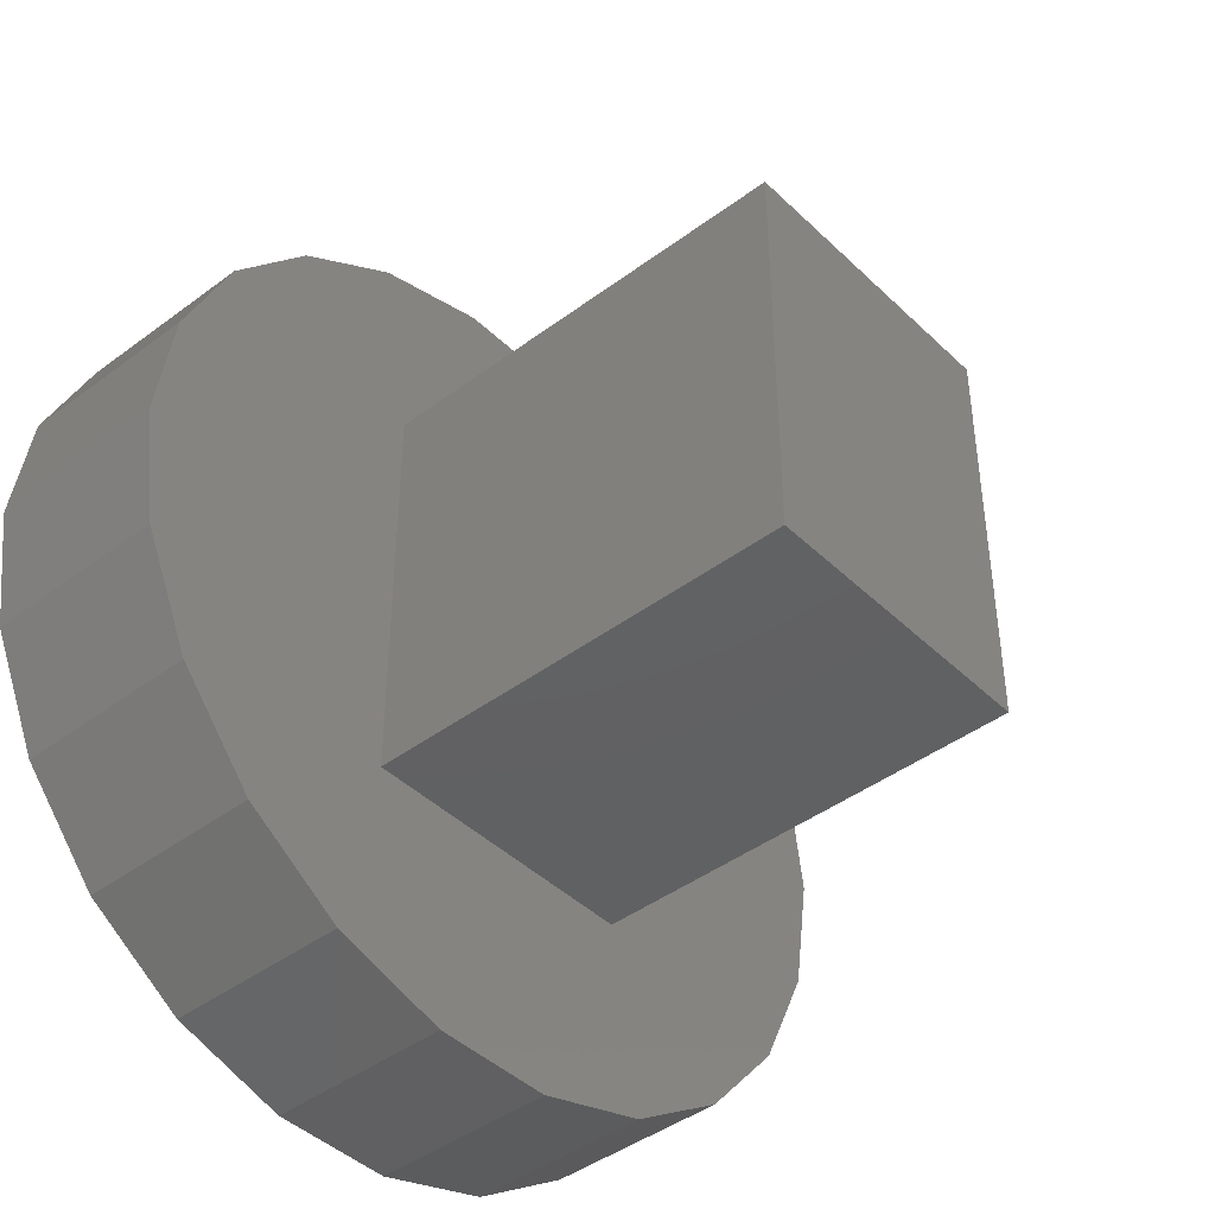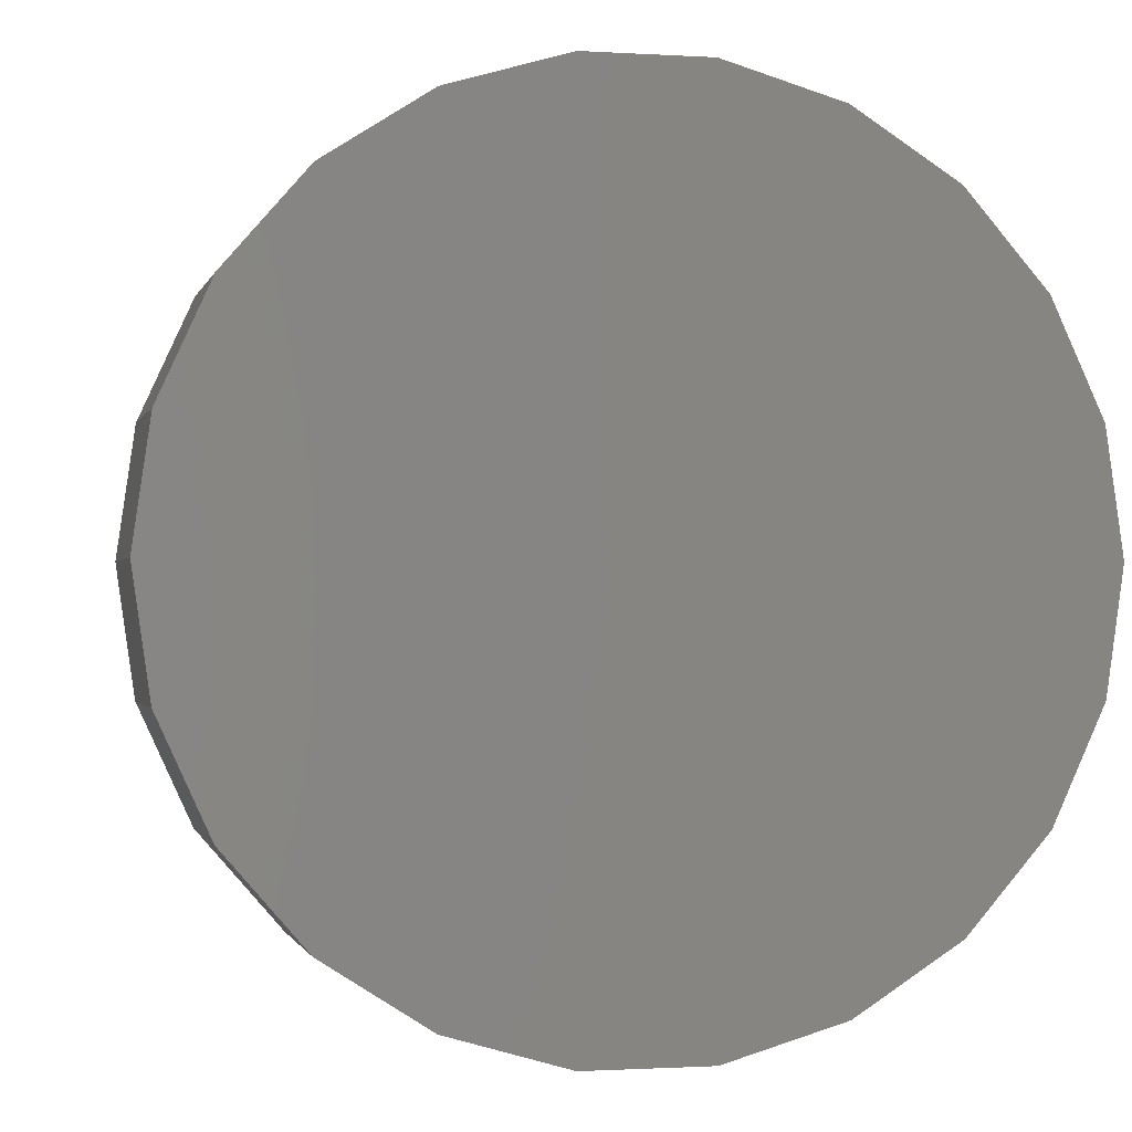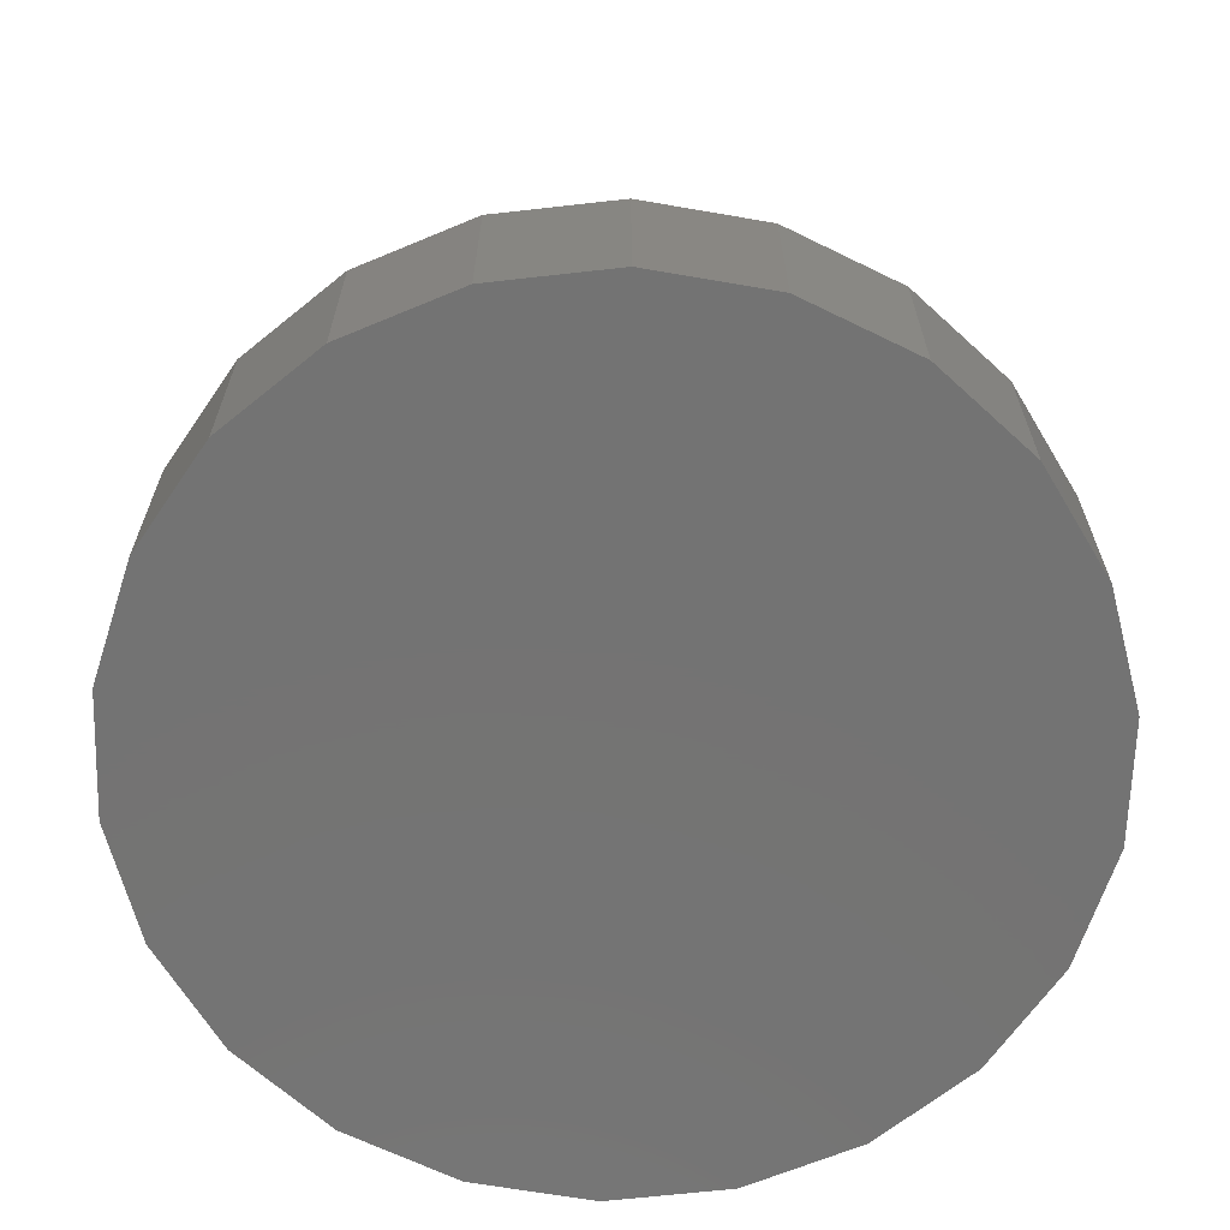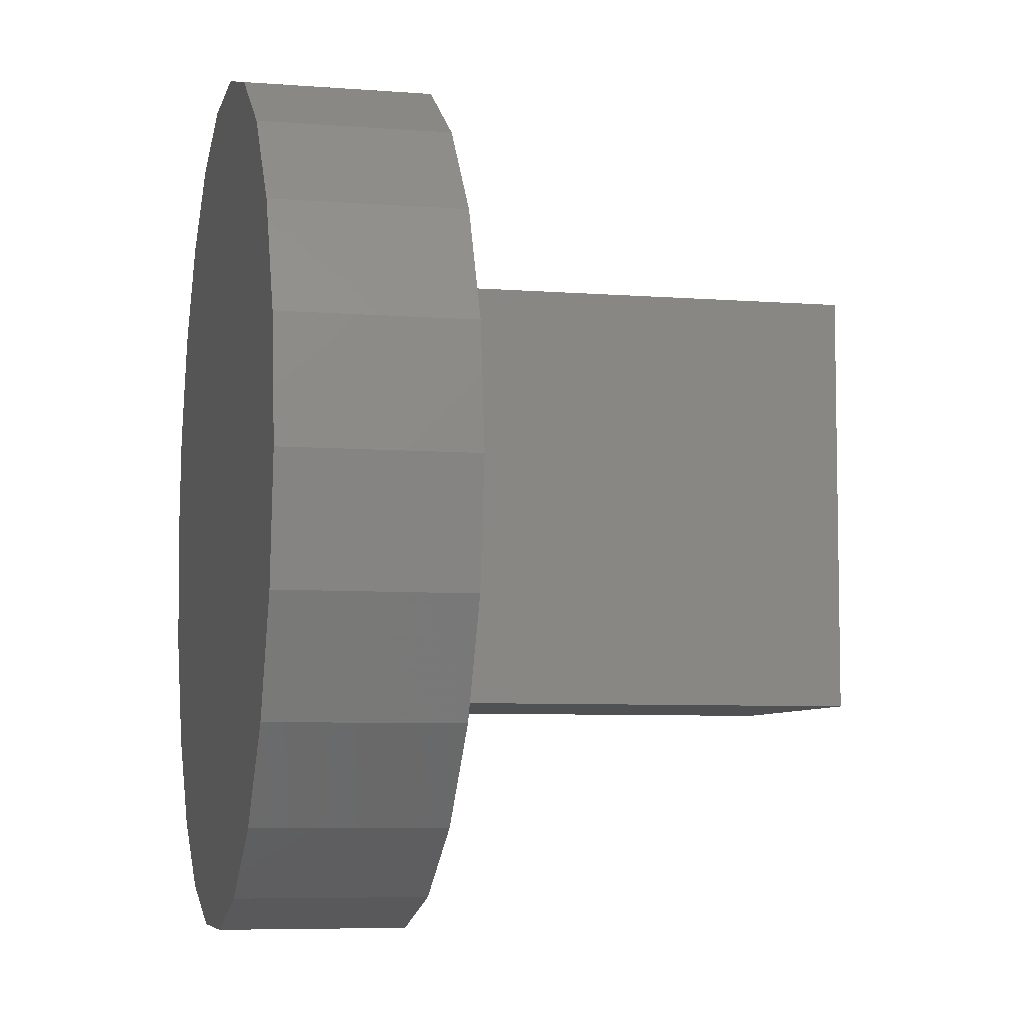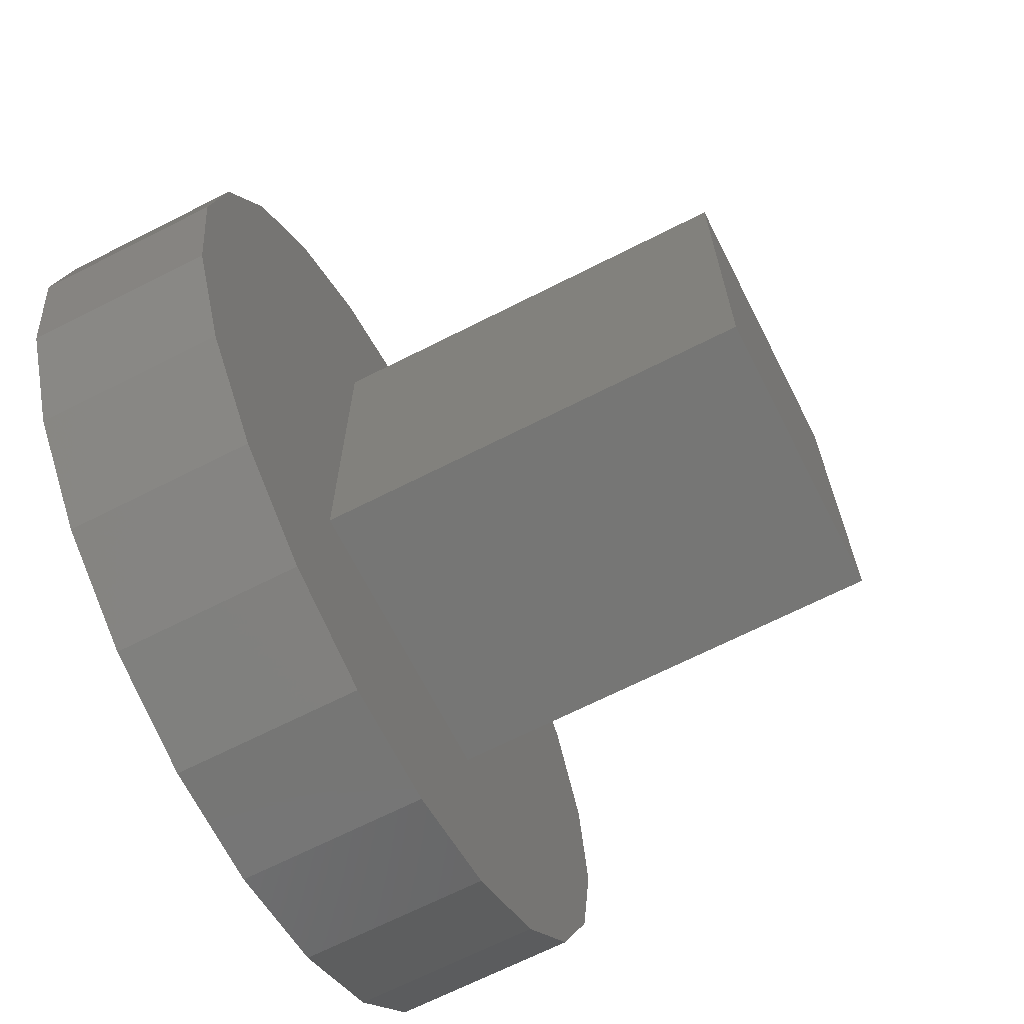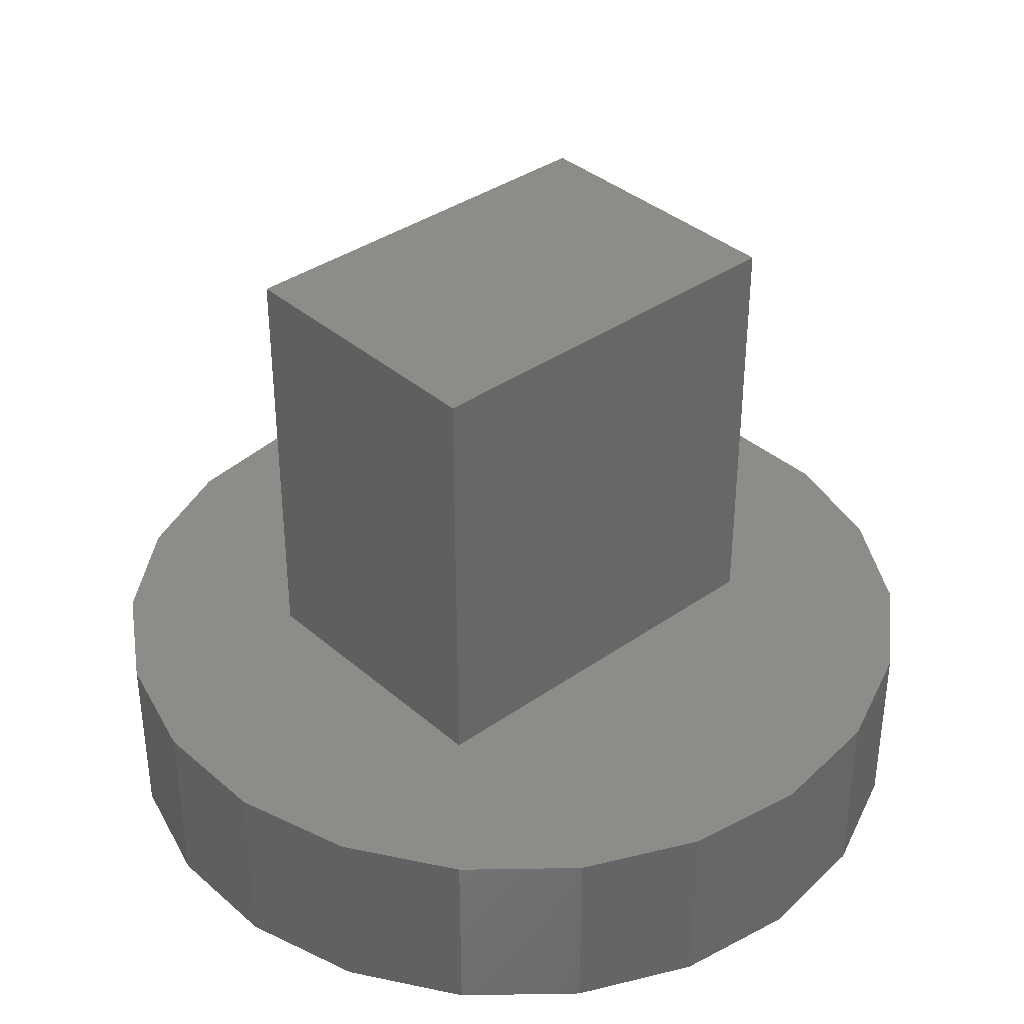
<metadata>
{"format":"stl","ext":"stl","renderer":"f3d","projection":"perspective","resolution":1024,"background":"white","views":[{"elev":-43.1,"azim":-48.5,"up":"+Y"},{"elev":-1.0,"azim":167.1,"up":"+Y"},{"elev":-65.6,"azim":-9.9,"up":"+Z"},{"elev":-6.6,"azim":-102.9,"up":"+Y"},{"elev":-68.3,"azim":-63.1,"up":"+Y"},{"elev":37.0,"azim":-132.1,"up":"+Z"}]}
</metadata>
<code>
# stl→obj: 52 verts, 100 faces
v -2.35 -3.35 0
v -2.35 3.35 7
v -2.35 3.35 0
v -2.35 -3.35 7
v 2.35 -3.35 7
v 2.35 3.35 7
v 2.35 3.35 0
v 2.35 -3.35 0
v 7 0 0
v 6.716 1.972 0
v 5.889 3.784 0
v 4.584 5.29 0
v 6.716 -1.972 0
v 2.908 6.367 0
v 5.889 -3.784 0
v 4.584 -5.29 0
v 0.9962 6.929 0
v -0.9962 6.929 0
v -4.584 5.29 0
v -2.908 6.367 0
v 2.908 -6.367 0
v 0.9962 -6.929 0
v -0.9962 -6.929 0
v -2.908 -6.367 0
v -5.889 3.784 0
v -6.716 1.972 0
v -4.584 -5.29 0
v -7 0 0
v -5.889 -3.784 0
v -6.716 -1.972 0
v 6.716 1.972 -3
v 7 0 -3
v -7 0 -3
v -6.716 1.972 -3
v 0.9962 6.929 -3
v -0.9962 6.929 -3
v -0.9962 -6.929 -3
v 0.9962 -6.929 -3
v 4.584 5.29 -3
v 5.889 3.784 -3
v -2.908 6.367 -3
v -4.584 5.29 -3
v 6.716 -1.972 -3
v 5.889 -3.784 -3
v 4.584 -5.29 -3
v 2.908 -6.367 -3
v 2.908 6.367 -3
v -2.908 -6.367 -3
v -4.584 -5.29 -3
v -5.889 -3.784 -3
v -5.889 3.784 -3
v -6.716 -1.972 -3
f 1 2 3
f 2 1 4
f 2 5 6
f 5 2 4
f 5 7 6
f 7 5 8
f 7 9 10
f 7 10 11
f 8 9 7
f 7 11 12
f 9 8 13
f 7 12 14
f 13 8 15
f 15 8 16
f 17 7 14
f 18 7 17
f 18 3 7
f 19 3 20
f 20 3 18
f 16 8 21
f 8 22 21
f 8 23 22
f 1 23 8
f 1 24 23
f 25 3 19
f 26 3 25
f 1 27 24
f 28 3 26
f 1 29 27
f 3 28 1
f 1 30 29
f 1 28 30
f 1 5 4
f 5 1 8
f 7 2 6
f 2 7 3
f 9 31 10
f 31 9 32
f 33 26 34
f 26 33 28
f 35 18 17
f 18 35 36
f 37 22 23
f 22 37 38
f 11 39 12
f 39 11 40
f 10 40 11
f 40 10 31
f 41 19 20
f 19 41 42
f 36 20 18
f 20 36 41
f 43 31 32
f 44 31 43
f 44 40 31
f 45 40 44
f 45 39 40
f 46 39 45
f 46 47 39
f 38 47 46
f 38 35 47
f 37 35 38
f 37 36 35
f 48 36 37
f 48 41 36
f 49 41 48
f 49 42 41
f 50 42 49
f 50 51 42
f 52 51 50
f 52 34 51
f 34 52 33
f 47 17 14
f 17 47 35
f 39 14 12
f 14 39 47
f 51 19 42
f 19 51 25
f 34 25 51
f 25 34 26
f 13 32 9
f 32 13 43
f 52 28 33
f 28 52 30
f 16 44 15
f 44 16 45
f 15 43 13
f 43 15 44
f 49 24 27
f 24 49 48
f 50 30 52
f 30 50 29
f 49 29 50
f 29 49 27
f 48 23 24
f 23 48 37
f 46 16 21
f 16 46 45
f 38 21 22
f 21 38 46

</code>
